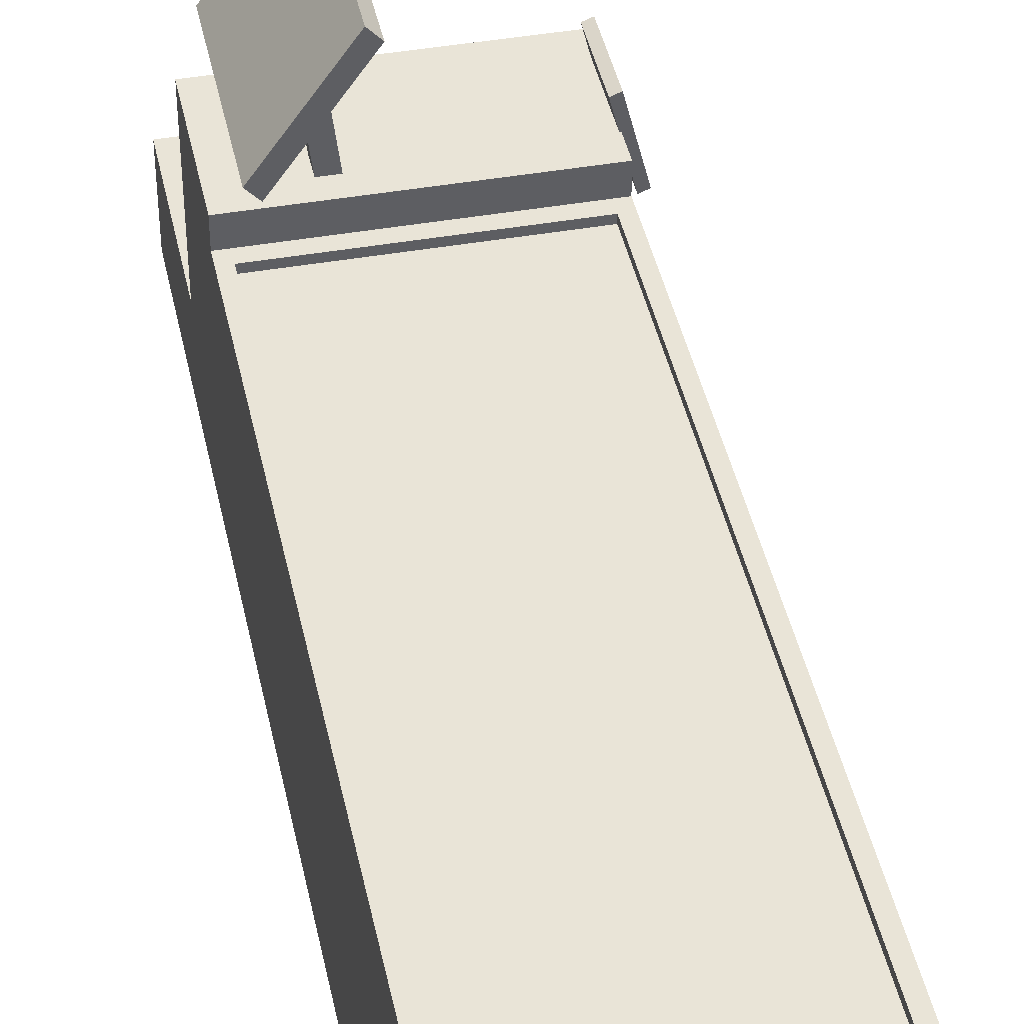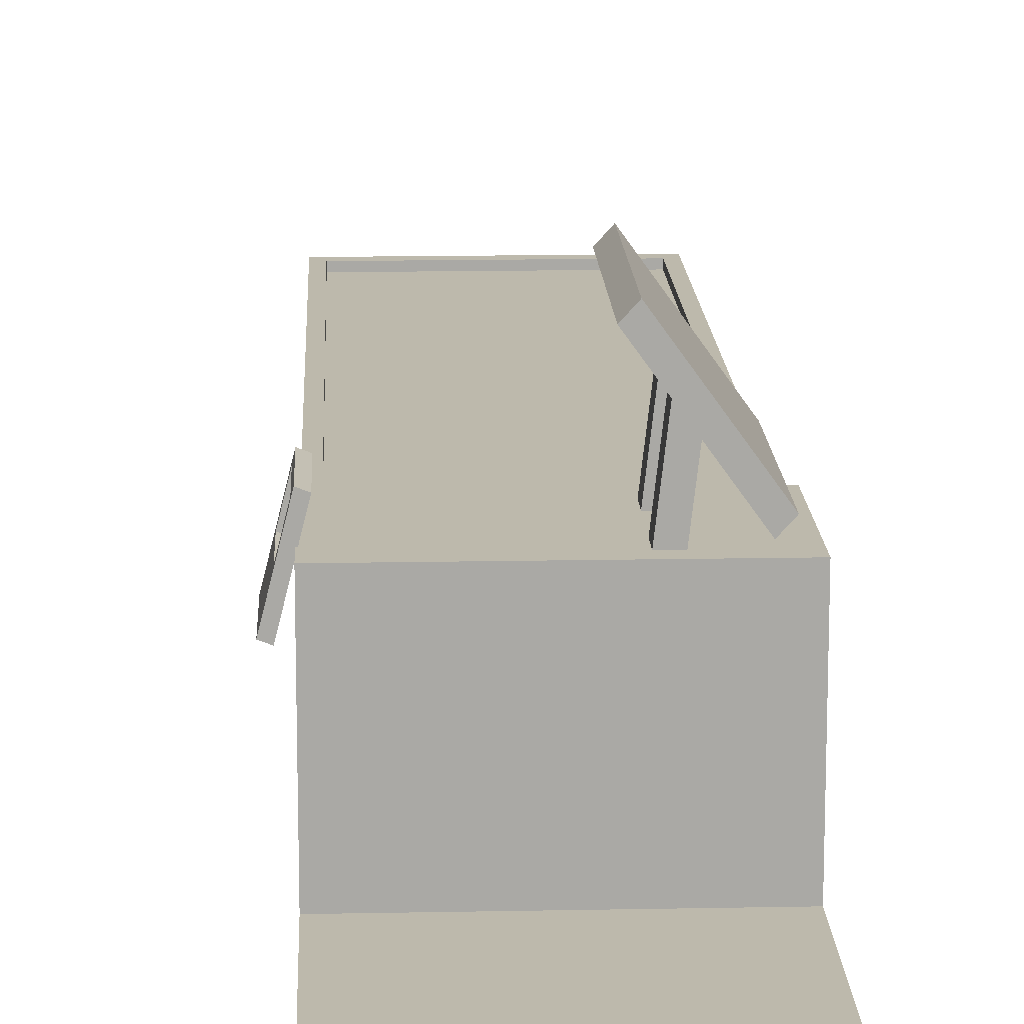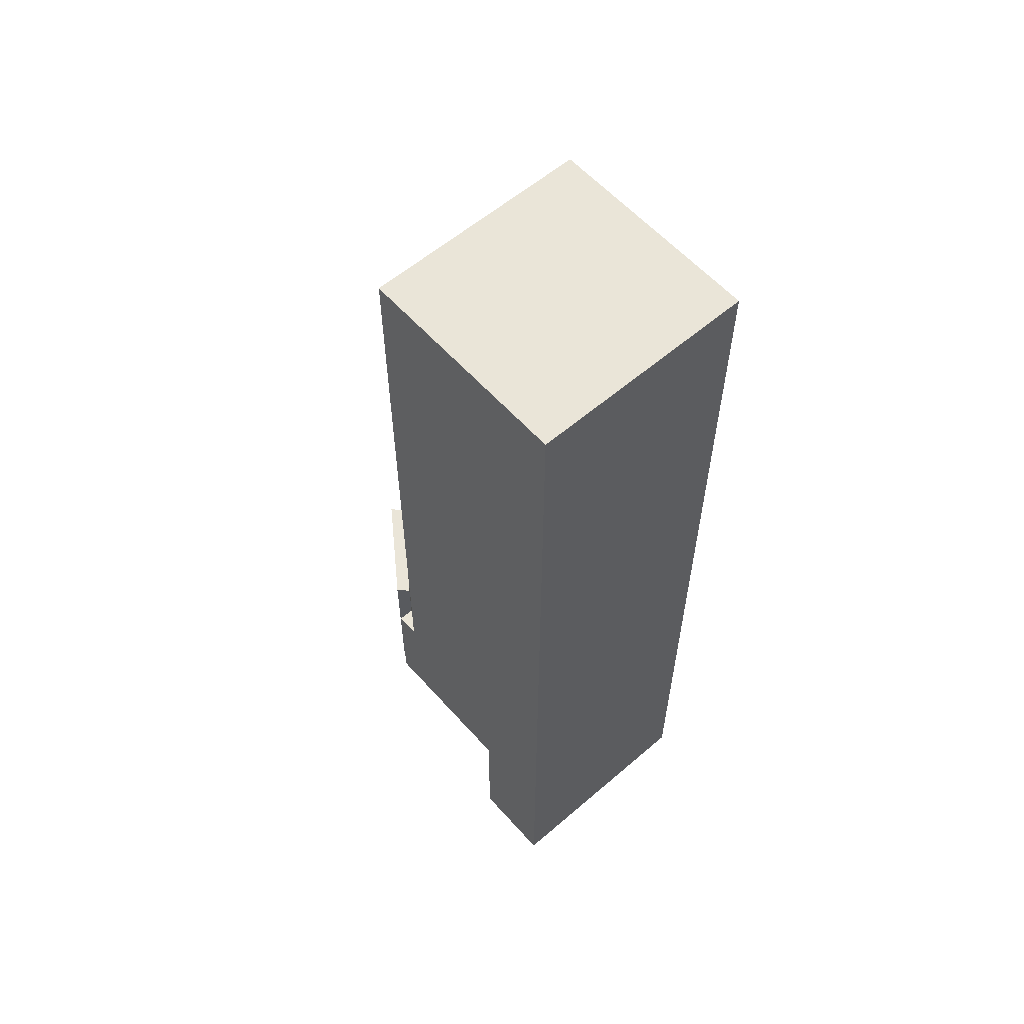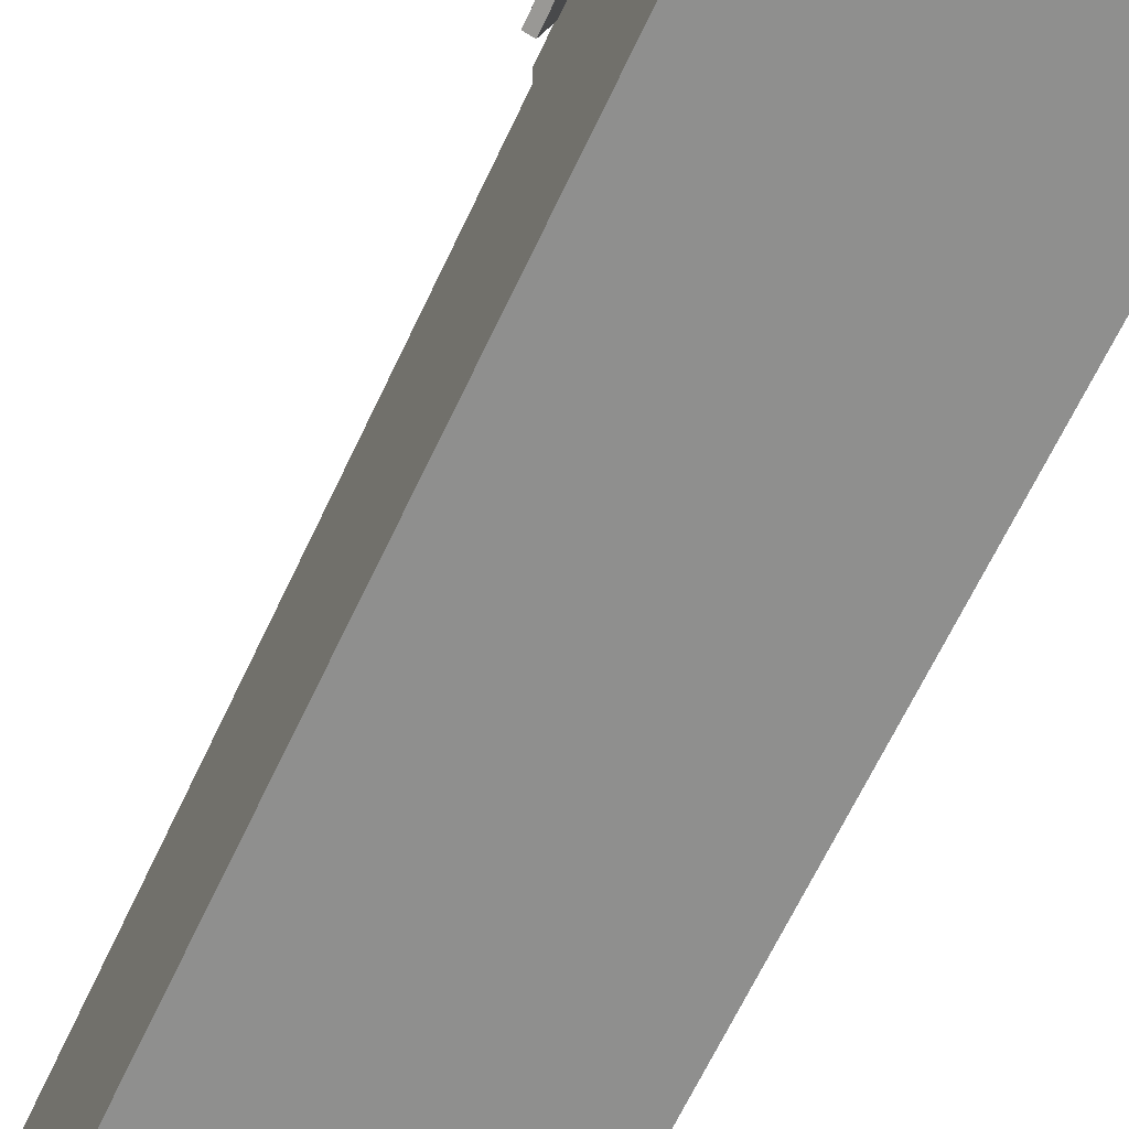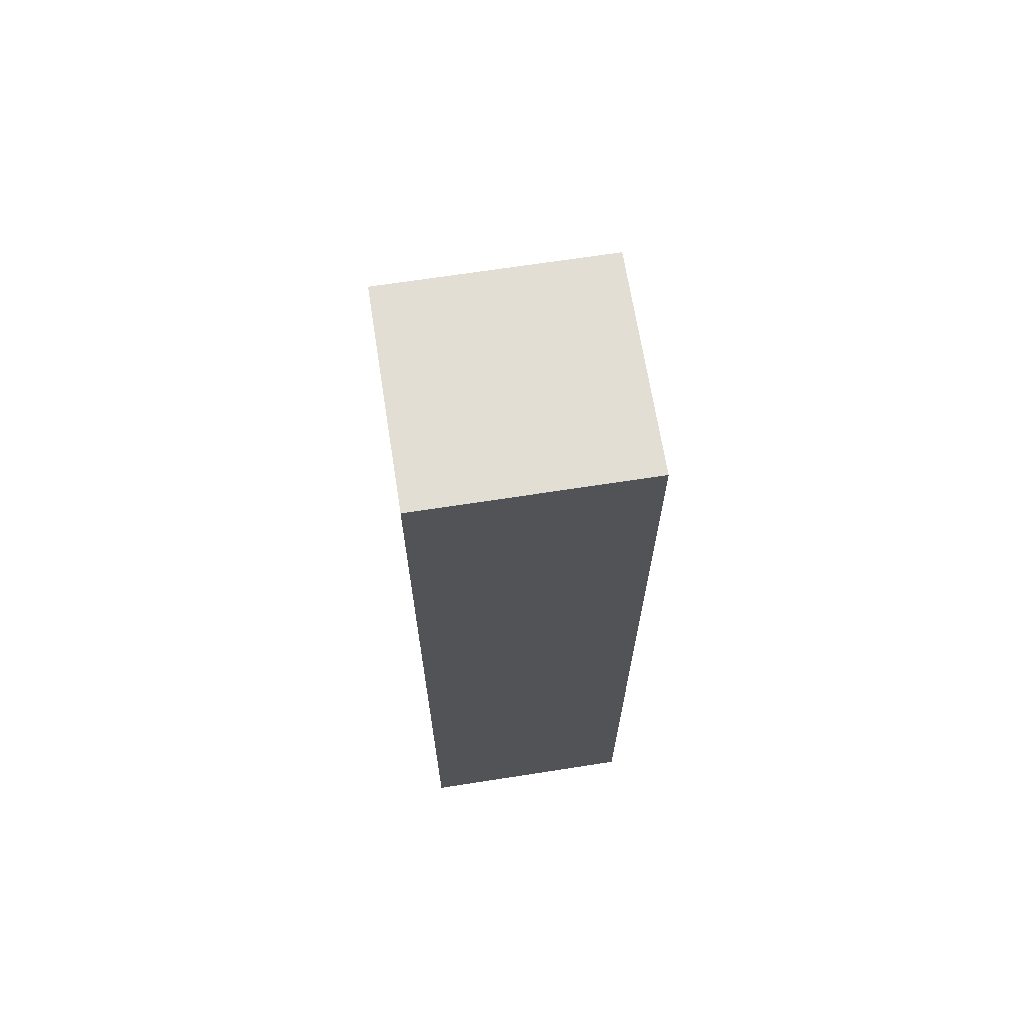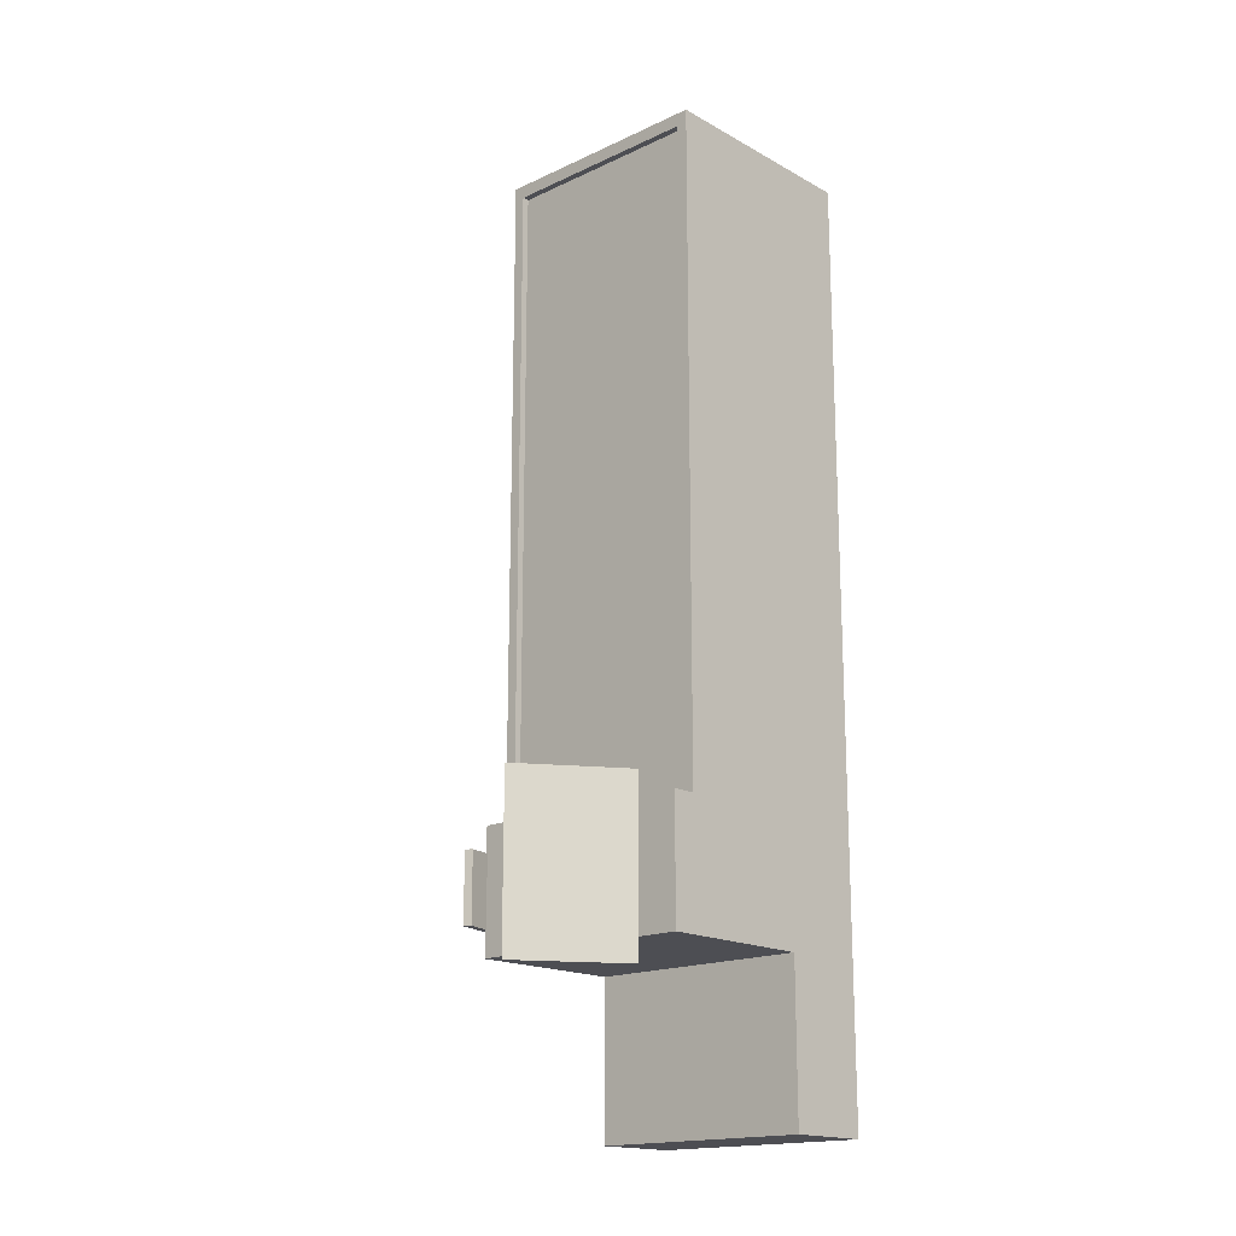
<metadata>
{"format":"obj","ext":"obj","renderer":"f3d","projection":"perspective","resolution":1024,"background":"white","views":[{"elev":42.8,"azim":-11.8,"up":"+Y"},{"elev":15.0,"azim":177.6,"up":"+Y"},{"elev":58.9,"azim":-41.4,"up":"+Z"},{"elev":-65.2,"azim":154.9,"up":"+Y"},{"elev":67.2,"azim":-8.9,"up":"+Z"},{"elev":-17.4,"azim":-137.3,"up":"+Z"}]}
</metadata>
<code>
o Cube
v 0.5069 0.9928 0.06035
v 0.5556 -0.007189 0
v 0.5069 0.9928 2.94
v 0.5556 -0.007189 3
v -0.4335 0.9928 0.06035
v -0.4822 -0.007189 0
v -0.4335 0.9928 2.94
v -0.4822 -0.007189 3
v 0.5556 -0.007189 -0.5531
v -0.4822 -0.007189 -0.5531
v 0.5556 0.3823 -0.5531
v -0.4822 0.3823 -0.5531
v -0.4822 1.102 0
v 0.5556 1.102 0
v -0.4822 1.102 -0.5531
v 0.5556 1.102 -0.5531
v 0.5556 -0.007189 -1.264
v -0.4822 -0.007189 -1.264
v 0.5556 0.3823 -1.264
v -0.4822 0.3823 -1.264
v 0.564 1.195 -0.1521
v 0.5987 1.057 -0.1521
v 0.564 1.195 -0.401
v 0.5987 1.057 -0.401
v 0.53 1.182 -0.1521
v 0.5646 1.044 -0.1521
v 0.53 1.182 -0.401
v 0.5646 1.044 -0.401
v 0.6347 0.9138 -0.1521
v 0.6347 0.9138 -0.401
v 0.6006 0.9007 -0.1521
v 0.6006 0.9007 -0.401
v 0.564 1.195 -0.1187
v 0.5987 1.057 -0.1187
v 0.564 1.195 -0.4343
v 0.5987 1.057 -0.4343
v 0.53 1.182 -0.1187
v 0.5646 1.044 -0.1187
v 0.53 1.182 -0.4343
v 0.5646 1.044 -0.4343
v 0.6347 0.9138 -0.4343
v 0.6006 0.9007 -0.4343
v 0.6006 0.9007 -0.1187
v 0.6347 0.9138 -0.1187
v 0.5567 1.224 -0.1521
v 0.5567 1.224 -0.401
v 0.5227 1.211 -0.1521
v 0.5227 1.211 -0.401
v 0.5567 1.224 -0.4343
v 0.5227 1.211 -0.4343
v 0.5567 1.224 -0.1187
v 0.5227 1.211 -0.1187
v 0.5477 1.189 -0.1521
v 0.5823 1.051 -0.1521
v 0.5477 1.189 -0.401
v 0.5823 1.051 -0.401
v -0.3595 1.175 0.06651
v -0.05646 1.595 0.06651
v -0.3595 1.175 -0.6807
v -0.05646 1.595 -0.6807
v -0.4042 1.224 0.06651
v -0.1012 1.644 0.06651
v -0.4042 1.224 -0.6807
v -0.1012 1.644 -0.6807
v -0.2376 1.344 -0.3918
v -0.1783 1.426 -0.3918
v -0.2376 1.344 -0.4871
v -0.1783 1.426 -0.4871
v -0.1871 0.9079 -0.3918
v -0.1278 0.9901 -0.3918
v -0.1871 0.9079 -0.4871
v -0.1278 0.9901 -0.4871
v -0.2376 1.344 -0.0935
v -0.1783 1.426 -0.0935
v -0.2376 1.344 -0.1889
v -0.1783 1.426 -0.1889
v -0.1871 0.9079 -0.0935
v -0.1278 0.9901 -0.0935
v -0.1871 0.9079 -0.1889
v -0.1278 0.9901 -0.1889
v 0.5556 0.9928 3
v -0.4822 0.9928 3
v 0.5556 0.9928 0
v -0.4822 0.9928 0
v 0.5069 0.9612 2.94
v -0.4335 0.9612 2.94
v 0.5069 0.9612 0.06035
v -0.4335 0.9612 0.06035
f 1 5 88 87
f 4 81 82 8
f 8 82 84 6
f 6 2 4 8
f 2 83 81 4
f 6 84 12 10
f 11 9 17 19
f 2 6 10 9
f 12 84 13 15
f 83 2 9 11
f 13 14 16 15
f 84 83 14 13
f 83 11 16 14
f 11 12 15 16
f 18 20 19 17
f 10 12 20 18
f 9 10 18 17
f 12 11 19 20
f 21 53 55 23
f 25 27 28 26
f 22 29 30 24
f 32 42 41 30
f 35 49 46 23
f 21 33 34 22
f 29 31 32 30
f 22 34 44 29
f 21 45 51 33
f 28 32 31 26
f 36 40 39 35
f 33 37 38 34
f 36 41 42 40
f 38 43 44 34
f 26 38 37 25
f 33 51 52 37
f 28 40 42 32
f 24 36 35 23
f 29 44 43 31
f 27 39 40 28
f 31 43 38 26
f 30 41 36 24
f 46 48 47 45
f 46 49 50 48
f 47 52 51 45
f 37 52 47 25
f 25 47 48 27
f 39 50 49 35
f 23 46 45 21
f 27 48 50 39
f 53 54 56 55
f 22 54 53 21
f 24 56 54 22
f 23 55 56 24
f 57 59 60 58
f 61 62 64 63
f 59 57 61 63
f 57 58 62 61
f 58 60 64 62
f 60 59 63 64
f 65 66 68 67
f 69 71 72 70
f 68 66 70 72
f 67 68 72 71
f 65 67 71 69
f 66 65 69 70
f 73 74 76 75
f 77 79 80 78
f 76 74 78 80
f 75 76 80 79
f 73 75 79 77
f 74 73 77 78
f 3 7 82 81
f 1 3 81 83
f 7 5 84 82
f 5 1 83 84
f 87 88 86 85
f 3 1 87 85
f 5 7 86 88
f 7 3 85 86

</code>
